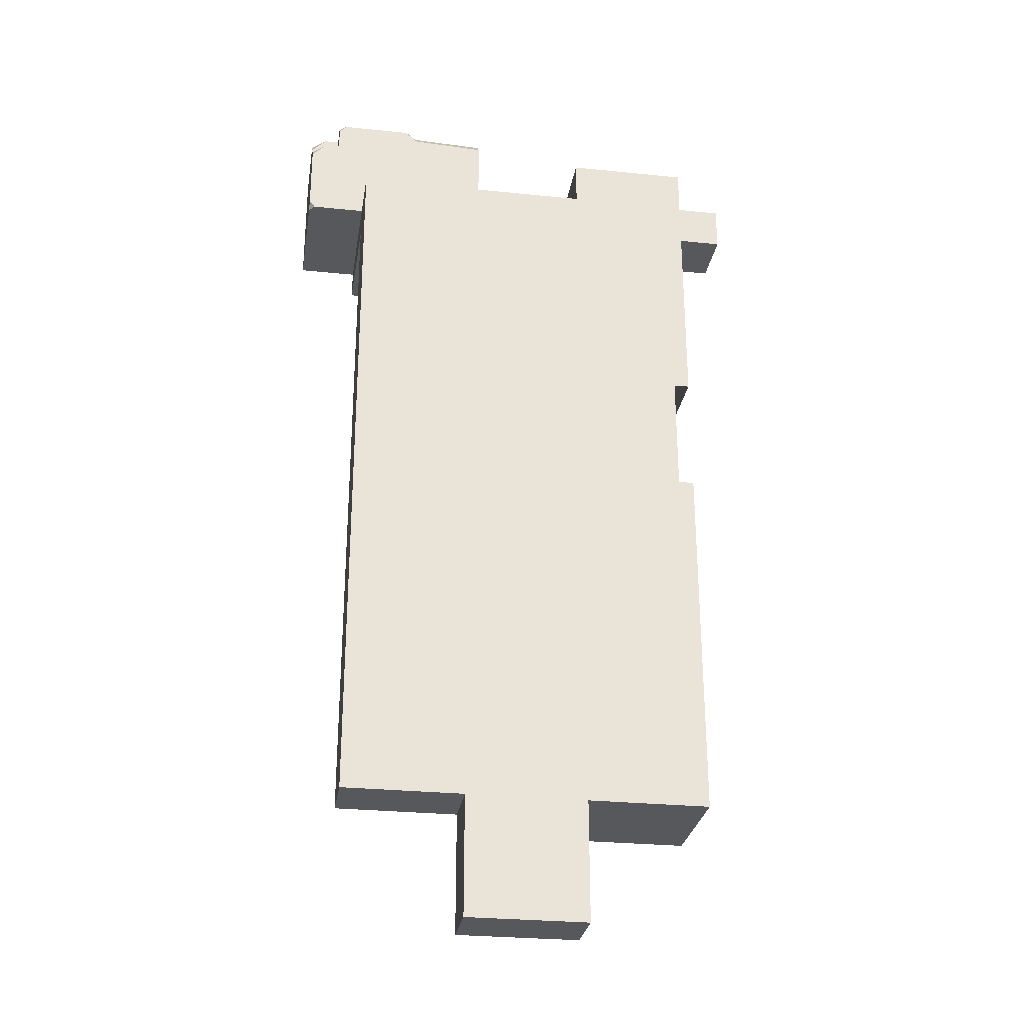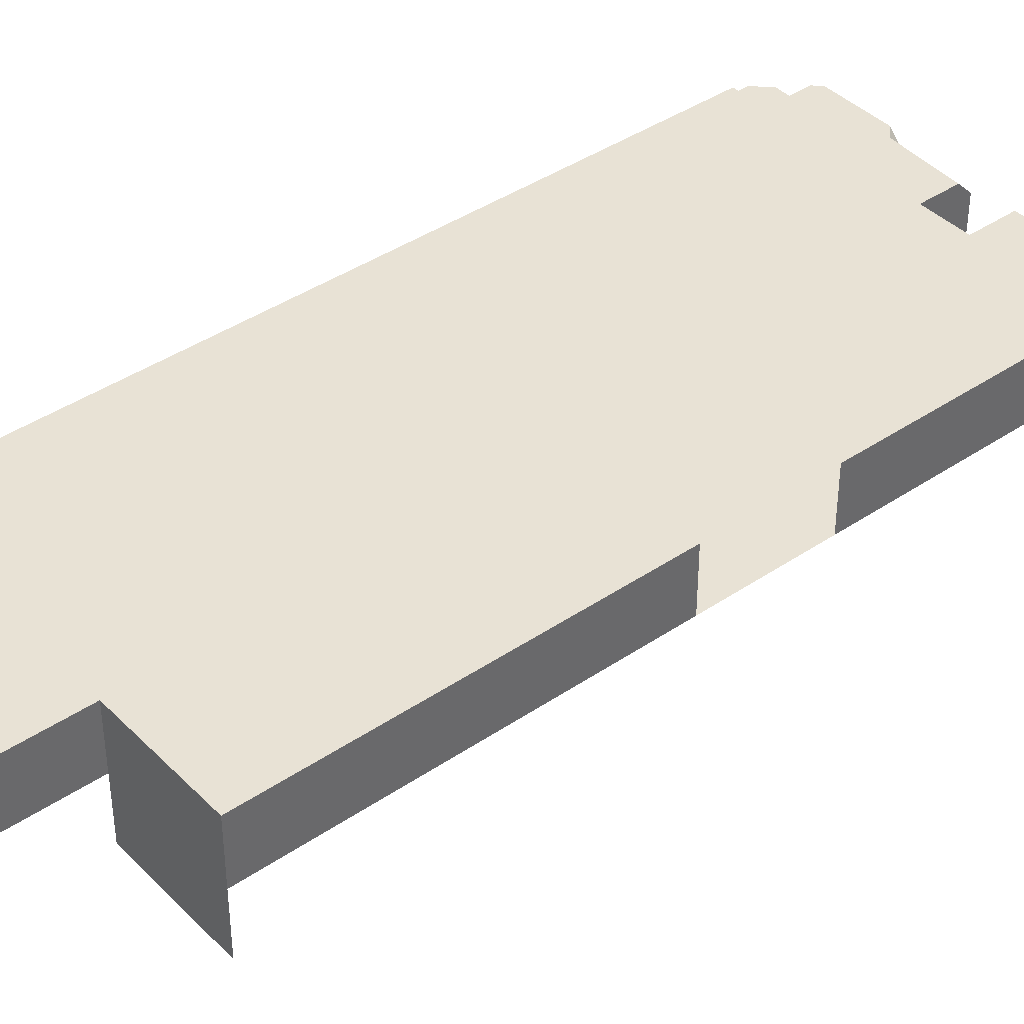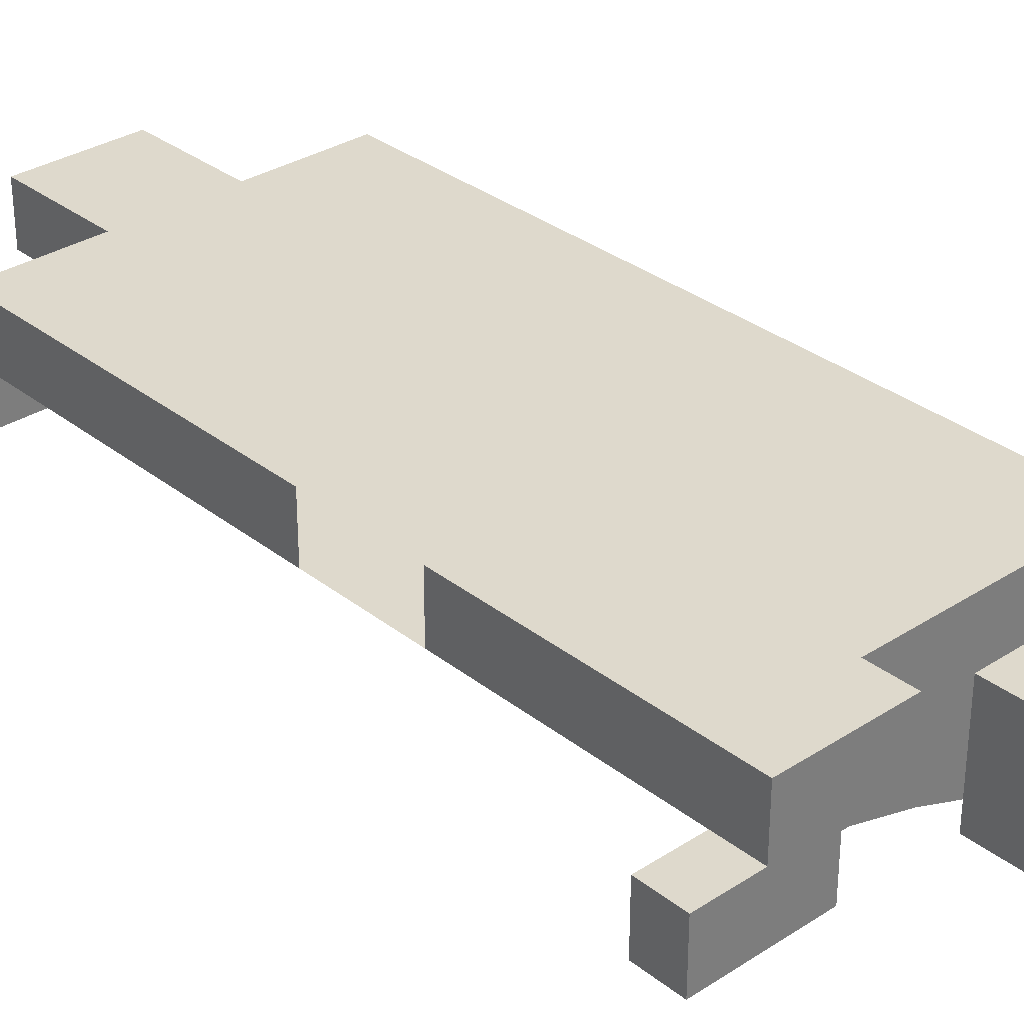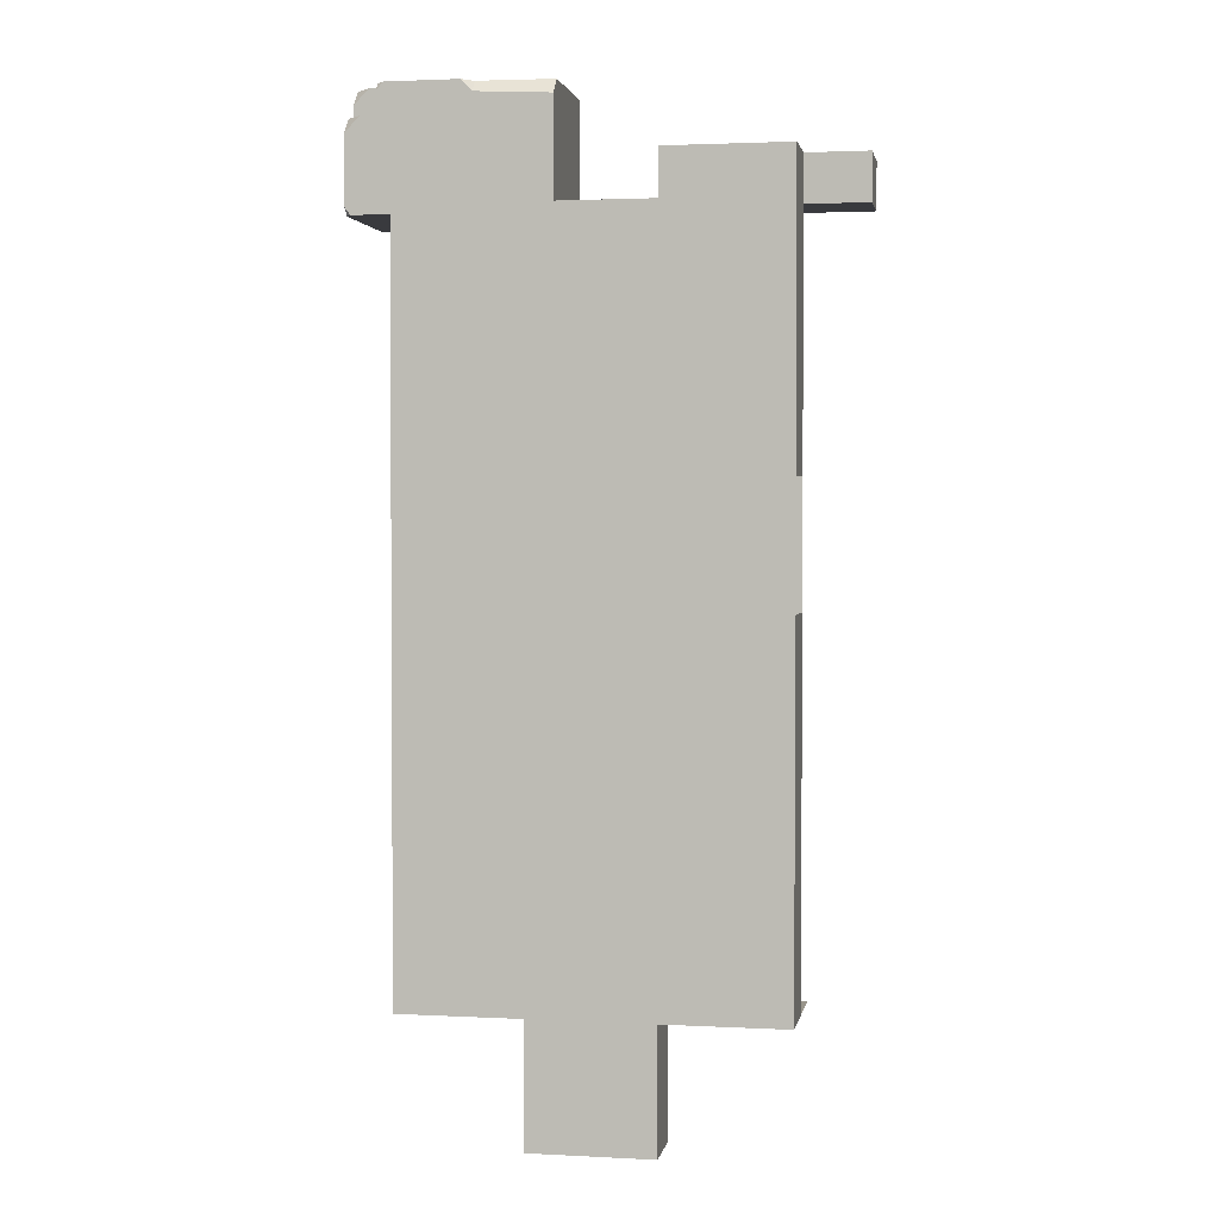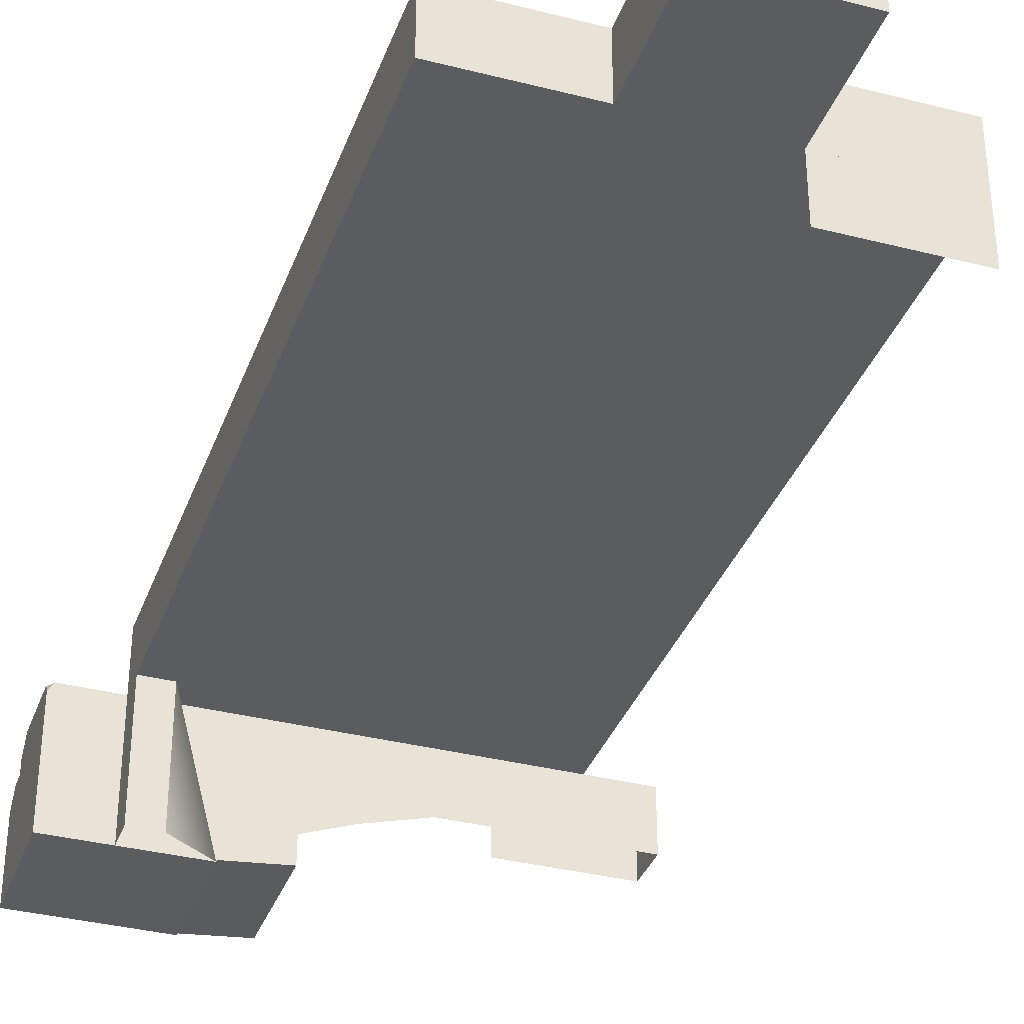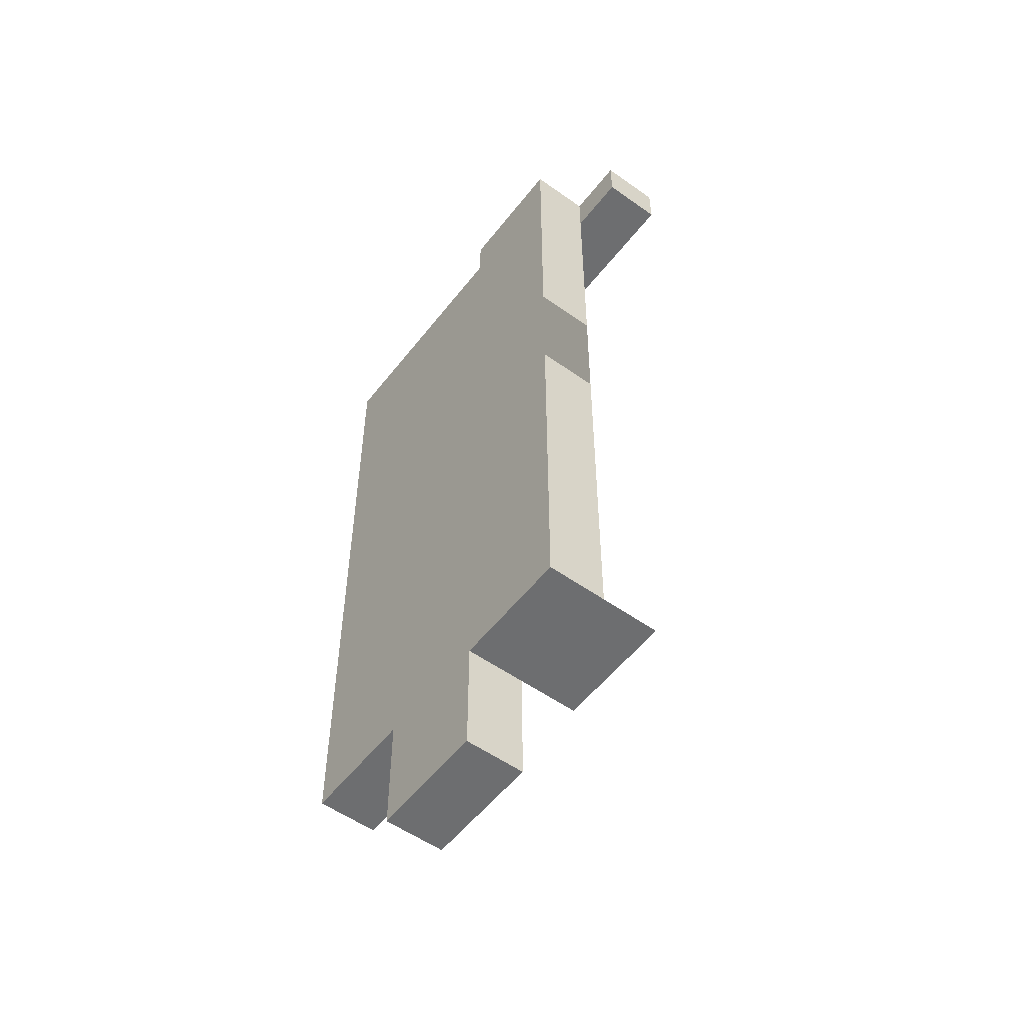
<metadata>
{"format":"obj","ext":"obj","renderer":"f3d","projection":"perspective","resolution":1024,"background":"white","views":[{"elev":-28.2,"azim":171.2,"up":"+Z"},{"elev":40.7,"azim":-129.7,"up":"+Y"},{"elev":31.9,"azim":-42.3,"up":"+Y"},{"elev":2.2,"azim":-169.6,"up":"+Z"},{"elev":-35.3,"azim":161.3,"up":"+Y"},{"elev":-54.2,"azim":-127.1,"up":"+Z"}]}
</metadata>
<code>
g pb_Mesh437024
v -12 8 0
v -12 4 0
v -12 4 3
v -12 8 3
v -4 4 -48
v -4 8 -48
v -4 4 -56
v -4 8 -56
v -12 8 -48
v -12 4 -48
v -12 8 -56
v -12 4 -56
v -12 0 0
v -20 1.669e-05 0
v -12 4 0
v -20 4 0
v -16 8 0
v -16 8 3
v -12 8 0
v -12 8 3
v -12 8 3
v -16 8 3
v -12 4 3
v -16 4 3
v -16 4 3
v -20 4 3
v -16 -5.054e-05 3
v -20 -5.054e-05 3
v -20 4 3
v -24 4 3
v -20 -5.054e-05 3
v -24 2.48e-05 3
v -24 4 3
v -24 4 0
v -24 2.48e-05 3
v -24 0.0001502 0
v -24 4 0
v -20 4 0
v -24 0.0001502 0
v -20 1.669e-05 0
v -12 8 0
v -20 8 0
v -12 8 3
v -20 8 3
v -12 8 3
v -20 8 3
v -12 4 3
v -20 4 3
v -20 8 3
v -20 8 0
v -20 4 3
v -20 4 0
v -20 4 3
v -20 4 0
v -24 4 3
v -24 4 0
v -20 4 0
v -20 4 -16
v -20 8 -16
v -20 8 0
v 4 4 0
v 4 8 0
v 4 8 -17
v 4 4 -17
v 8 -0.25 0
v 8 -4.5 0
v 8 -4.5 4
v 8 2 6
v 4 4 4
v 4 4 0
v 6 4 0
v 6 4 6
v 4 -4.5 8
v 4 -0.25 8
v 6 2 8
v 6 -4.5 8
v 4 -4.5 0
v 4 -4.5 8
v 6 -4.5 8
v 8 -4.5 8
v 8 -4.5 4
v 8 -4.5 0
v 8 2 6
v 6 2 6
v 6 4 6
v 7 4 6
v 8 3 6
v 7 4 6
v 8 4 5
v 8 3 6
v 4 4 8
v 4 4 4
v 6 4 6
v 6 4 7.5
v 5.5 4 8
v 6 4 7.5
v 6 3.5 8
v 5.5 4 8
v 6 2 8
v 4 -0.25 8
v 4 4 8
v 5.5 4 8
v 6 3.5 8
v 6 2 6
v 6 2 8
v 6 3.5 8
v 6 4 7.5
v 6 4 6
v 8 -4.5 8
v 8 1 8
v 8 2 7
v 8 2 6
v 8 -4.5 4
v 8 -4.5 8
v 6 -4.5 8
v 6 2 8
v 7 2 8
v 8 1 8
v 8 2 6
v 8 2 7
v 7 2 8
v 6 2 8
v 6 2 6
v 8 2 7
v 8 1 8
v 7 2 8
v 6 4 0
v 4 4 0
v 4 -4.5 0
v 8 -4.5 0
v 8 -0.25 0
v 8 3.5 0
v 7.625 4 0
v 8 3.5 0
v 8 4 0.5
v 7.625 4 0
v 8 3 6
v 8 4 5
v 8 4 0.5
v 8 3.5 0
v 8 -0.25 0
v 8 2 6
v 6 4 6
v 6 4 0
v 7.625 4 0
v 8 4 0.5
v 8 4 5
v 7 4 6
v -5 -4 8
v -5 -4 0
v -5 4 0
v -5 4 7
v -5 3 8
v 0 3.25 8
v 0 4 7.25
v 0.75 4 8
v 4 8 -17
v 4 8 -32.5
v 4 8 -48
v 4 4 -48
v 4 4 -17
v 0 3.25 8
v 0 -4.5 8
v -5 3 8
v -5 -4 8
v 0 -4.5 8
v 0 -4.5 0
v -5 -4 8
v -5 -4 0
v 0 -4.5 0
v -4 4 0
v -5 -4 0
v -5 4 0
v -4 4 0
v 0 4 7.25
v -5 4 0
v -5 4 7
v 0 4 7.25
v 0 3.25 8
v -5 4 7
v -5 3 8
v -16 8 -17
v -16 8 -24
v -16 8 -32.5
v -12 8 -32.5
v -12 8 -17
v -20 8 0
v -20 8 -16
v -18 8 -16
v -16 8 -17
v -12 8 -17
v -12 8 0
v -18 8 -24
v -16 8 -24
v -16 8 -17
v -18 8 -16
v -20 8 -24
v -20 8 -32.5
v -16 8 -32.5
v -16 8 -24
v -18 8 -24
v 4 -4.5 0
v 4 4 0
v 4 -4.5 -2
v 4 4 -2
v 4 -4.5 -2
v 4 4 -2
v 2 -4.5 -2
v 2 4 -2
v 2 -4.5 -2
v 2 4 -2
v -1 -4.5 0
v 2 4 0
v 4 4 -48
v 4 4 -17
v -20 4 -48
v -20 4 -17
v -20 8 -32.5
v -20 8 -48
v -20 4 -32.5
v -20 4 -48
v -20 8 -24
v -20 8 -32.5
v -20 4 -24
v -20 4 -32.5
v 4 4 -17
v 4 4 0
v -20 4 -17
v -20 4 0
v 0 -4.5 0
v -5 -2.25 0
v -7 4 0
v -4 4 0
v -4 4 0
v -7 4 0
v -7 8 0
v -4 8 0
v -4 4 -56
v -4 8 -56
v -7 8 -56
v -7 4 -56
v -4 8 -48
v -7 8 -48
v -7 8 -56
v -4 8 -56
v -7 8 -17
v -4 8 -17
v -4 8 0
v -7 8 0
v -7 8 -32.5
v -4 8 -32.5
v -4 8 -17
v -7 8 -17
v -7 8 -48
v -4 8 -48
v -4 8 -32.5
v -7 8 -32.5
v -4 4 -48
v -4 4 -56
v -7 4 -56
v -7 4 -48
v -7 4 0
v -5 -2.25 0
v -8 -1.125 0
v -9 4 0
v -8 -1.125 0
v -12 0 0
v -12 4 0
v -9 4 0
v -7 4 0
v -9 4 0
v -9 8 0
v -7 8 0
v -9 4 0
v -12 4 0
v -12 8 0
v -9 8 0
v -7 4 -56
v -7 8 -56
v -9 8 -56
v -9 4 -56
v -9 8 -56
v -12 8 -56
v -12 4 -56
v -9 4 -56
v -12 8 -56
v -9 8 -56
v -9 8 -48
v -12 8 -48
v -9 8 -56
v -7 8 -56
v -7 8 -48
v -9 8 -48
v -12 8 0
v -12 8 -17
v -9 8 -17
v -9 8 0
v -9 8 -17
v -7 8 -17
v -7 8 0
v -9 8 0
v -12 8 -32.5
v -9 8 -32.5
v -9 8 -17
v -12 8 -17
v -9 8 -32.5
v -7 8 -32.5
v -7 8 -17
v -9 8 -17
v -12 8 -48
v -9 8 -48
v -9 8 -32.5
v -12 8 -32.5
v -9 8 -48
v -7 8 -48
v -7 8 -32.5
v -9 8 -32.5
v -12 4 -56
v -12 4 -48
v -9 4 -48
v -9 4 -56
v -9 4 -48
v -7 4 -48
v -7 4 -56
v -9 4 -56
v 4 -4.5 0
v -1 -4.5 0
v -1 -4.5 8
v 4 -4.5 8
v -1 -4.5 0
v 0 -4.5 0
v 0 -4.5 8
v -1 -4.5 8
v 4 4 -48
v 4 8 -48
v -3 8 -48
v -3 4 -48
v -3 8 -48
v -4 8 -48
v -4 4 -48
v -3 4 -48
v 0 -4.5 0
v -4 4 0
v -3 4 0
v -1 -4.5 0
v -3 4 0
v 4 4 0
v 4 -4.5 0
v -1 -4.5 0
v 4 8 0
v 4 4 0
v -3 4 0
v -3 8 0
v -3 4 0
v -4 4 0
v -4 8 0
v -3 8 0
v -4 8 0
v -4 8 -17
v -3 8 -17
v -3 8 0
v -3 8 -17
v 4 8 -17
v 4 8 0
v -3 8 0
v 4 4 8
v 4 -0.25 8
v 4 -4.5 8
v -1 -4.5 8
v 0 -4.5 8
v 0 3.25 8
v 0.75 4 8
v -4 4 0
v -3 4 0
v 4 4 0
v 4 4 4
v 4 4 8
v 0.75 4 8
v 0 4 7.25
v -4 8 -17
v -4 8 -32.5
v -3 8 -32.5
v -3 8 -17
v -3 8 -32.5
v 4 8 -32.5
v 4 8 -17
v -3 8 -17
v -4 8 -32.5
v -4 8 -48
v -3 8 -48
v -3 8 -32.5
v -3 8 -48
v 4 8 -48
v 4 8 -32.5
v -3 8 -32.5
v -12 0 -48
v -12 4 -48
v -16 4 -48
v -16 0 -48
v -16 4 -48
v -20 4 -48
v -20 0 -48
v -16 0 -48
v -12 4 -48
v -12 8 -48
v -16 8 -48
v -16 4 -48
v -16 8 -48
v -20 8 -48
v -20 4 -48
v -16 4 -48
v -20 8 -32.5
v -20 8 -48
v -16 8 -48
v -12 8 -48
v -12 8 -32.5
v -16 8 -32.5
g pb_Mesh437024_0
f 4 3 1
f 3 2 1
f 7 6 5
f 7 8 6
f 11 10 9
f 11 12 10
f 13 14 15
f 14 16 15
f 17 18 19
f 18 20 19
f 21 22 23
f 22 24 23
f 25 26 27
f 26 28 27
f 29 30 31
f 30 32 31
f 33 34 35
f 34 36 35
f 37 38 39
f 38 40 39
f 41 42 43
f 42 44 43
f 45 46 47
f 46 48 47
f 49 50 51
f 50 52 51
f 53 54 55
f 54 56 55
f 59 58 57
f 60 59 57
f 64 63 62
f 61 64 62
f 68 66 65
f 68 67 66
f 72 70 69
f 72 71 70
f 74 73 76
f 74 76 75
f 81 80 79
f 79 78 81
f 77 81 78
f 77 82 81
f 84 83 87
f 87 86 84
f 86 85 84
f 90 89 88
f 91 93 92
f 94 93 91
f 91 95 94
f 98 97 96
f 102 99 103
f 101 100 99
f 102 101 99
f 104 108 107
f 104 107 105
f 106 105 107
f 109 113 112
f 109 112 111
f 110 109 111
f 117 114 118
f 114 117 115
f 117 116 115
f 121 123 122
f 120 119 123
f 121 120 123
f 126 125 124
f 132 128 127
f 132 131 128
f 129 128 131
f 130 129 131
f 132 127 133
f 136 135 134
f 140 139 138
f 142 140 138
f 142 141 140
f 138 137 142
f 143 148 147
f 143 147 144
f 144 147 145
f 147 146 145
f 150 149 153
f 151 150 153
f 152 151 153
f 156 155 154
f 160 159 158
f 160 158 161
f 157 161 158
f 164 163 162
f 164 165 163
f 168 167 166
f 168 169 167
f 172 171 170
f 172 173 171
f 176 175 174
f 176 177 175
f 180 179 178
f 180 181 179
f 186 183 182
f 183 185 184
f 183 186 185
f 189 188 187
f 190 189 187
f 192 190 187
f 192 191 190
f 195 193 196
f 195 194 193
f 201 198 197
f 201 199 198
f 200 199 201
f 204 205 203
f 204 203 202
f 208 209 207
f 208 207 206
f 210 211 212
f 211 213 212
f 214 215 216
f 215 217 216
f 218 219 220
f 219 221 220
f 222 223 224
f 223 225 224
f 226 227 228
f 227 229 228
f 233 231 230
f 232 231 233
f 235 234 237
f 236 235 237
f 239 238 240
f 238 241 240
f 242 245 244
f 242 244 243
f 248 246 249
f 248 247 246
f 251 250 253
f 252 251 253
f 255 254 257
f 256 255 257
f 261 260 258
f 260 259 258
f 262 264 263
f 265 264 262
f 266 269 267
f 269 268 267
f 271 270 273
f 272 271 273
f 277 275 274
f 276 275 277
f 279 278 280
f 278 281 280
f 282 285 283
f 285 284 283
f 288 287 286
f 288 286 289
f 292 291 290
f 292 290 293
f 297 295 294
f 297 296 295
f 300 299 298
f 300 298 301
f 304 302 305
f 304 303 302
f 308 307 306
f 308 306 309
f 312 310 313
f 312 311 310
f 316 315 314
f 316 314 317
f 319 318 320
f 318 321 320
f 322 325 323
f 325 324 323
f 328 327 329
f 327 326 329
f 332 331 333
f 331 330 333
f 335 334 336
f 334 337 336
f 338 341 339
f 341 340 339
f 344 342 345
f 344 343 342
f 349 348 347
f 346 349 347
f 352 351 350
f 353 352 350
f 355 354 357
f 356 355 357
f 361 359 358
f 361 360 359
f 364 363 362
f 364 362 365
f 372 367 366
f 369 368 367
f 367 370 369
f 367 371 370
f 372 371 367
f 376 375 374
f 379 374 373
f 376 374 379
f 379 378 376
f 378 377 376
f 380 382 381
f 383 382 380
f 384 387 385
f 387 386 385
f 388 390 389
f 391 390 388
f 392 395 393
f 395 394 393
f 397 396 398
f 396 399 398
f 400 403 401
f 403 402 401
f 405 404 406
f 404 407 406
f 408 411 409
f 411 410 409
f 417 413 412
f 417 414 413
f 416 414 417
f 416 415 414

</code>
